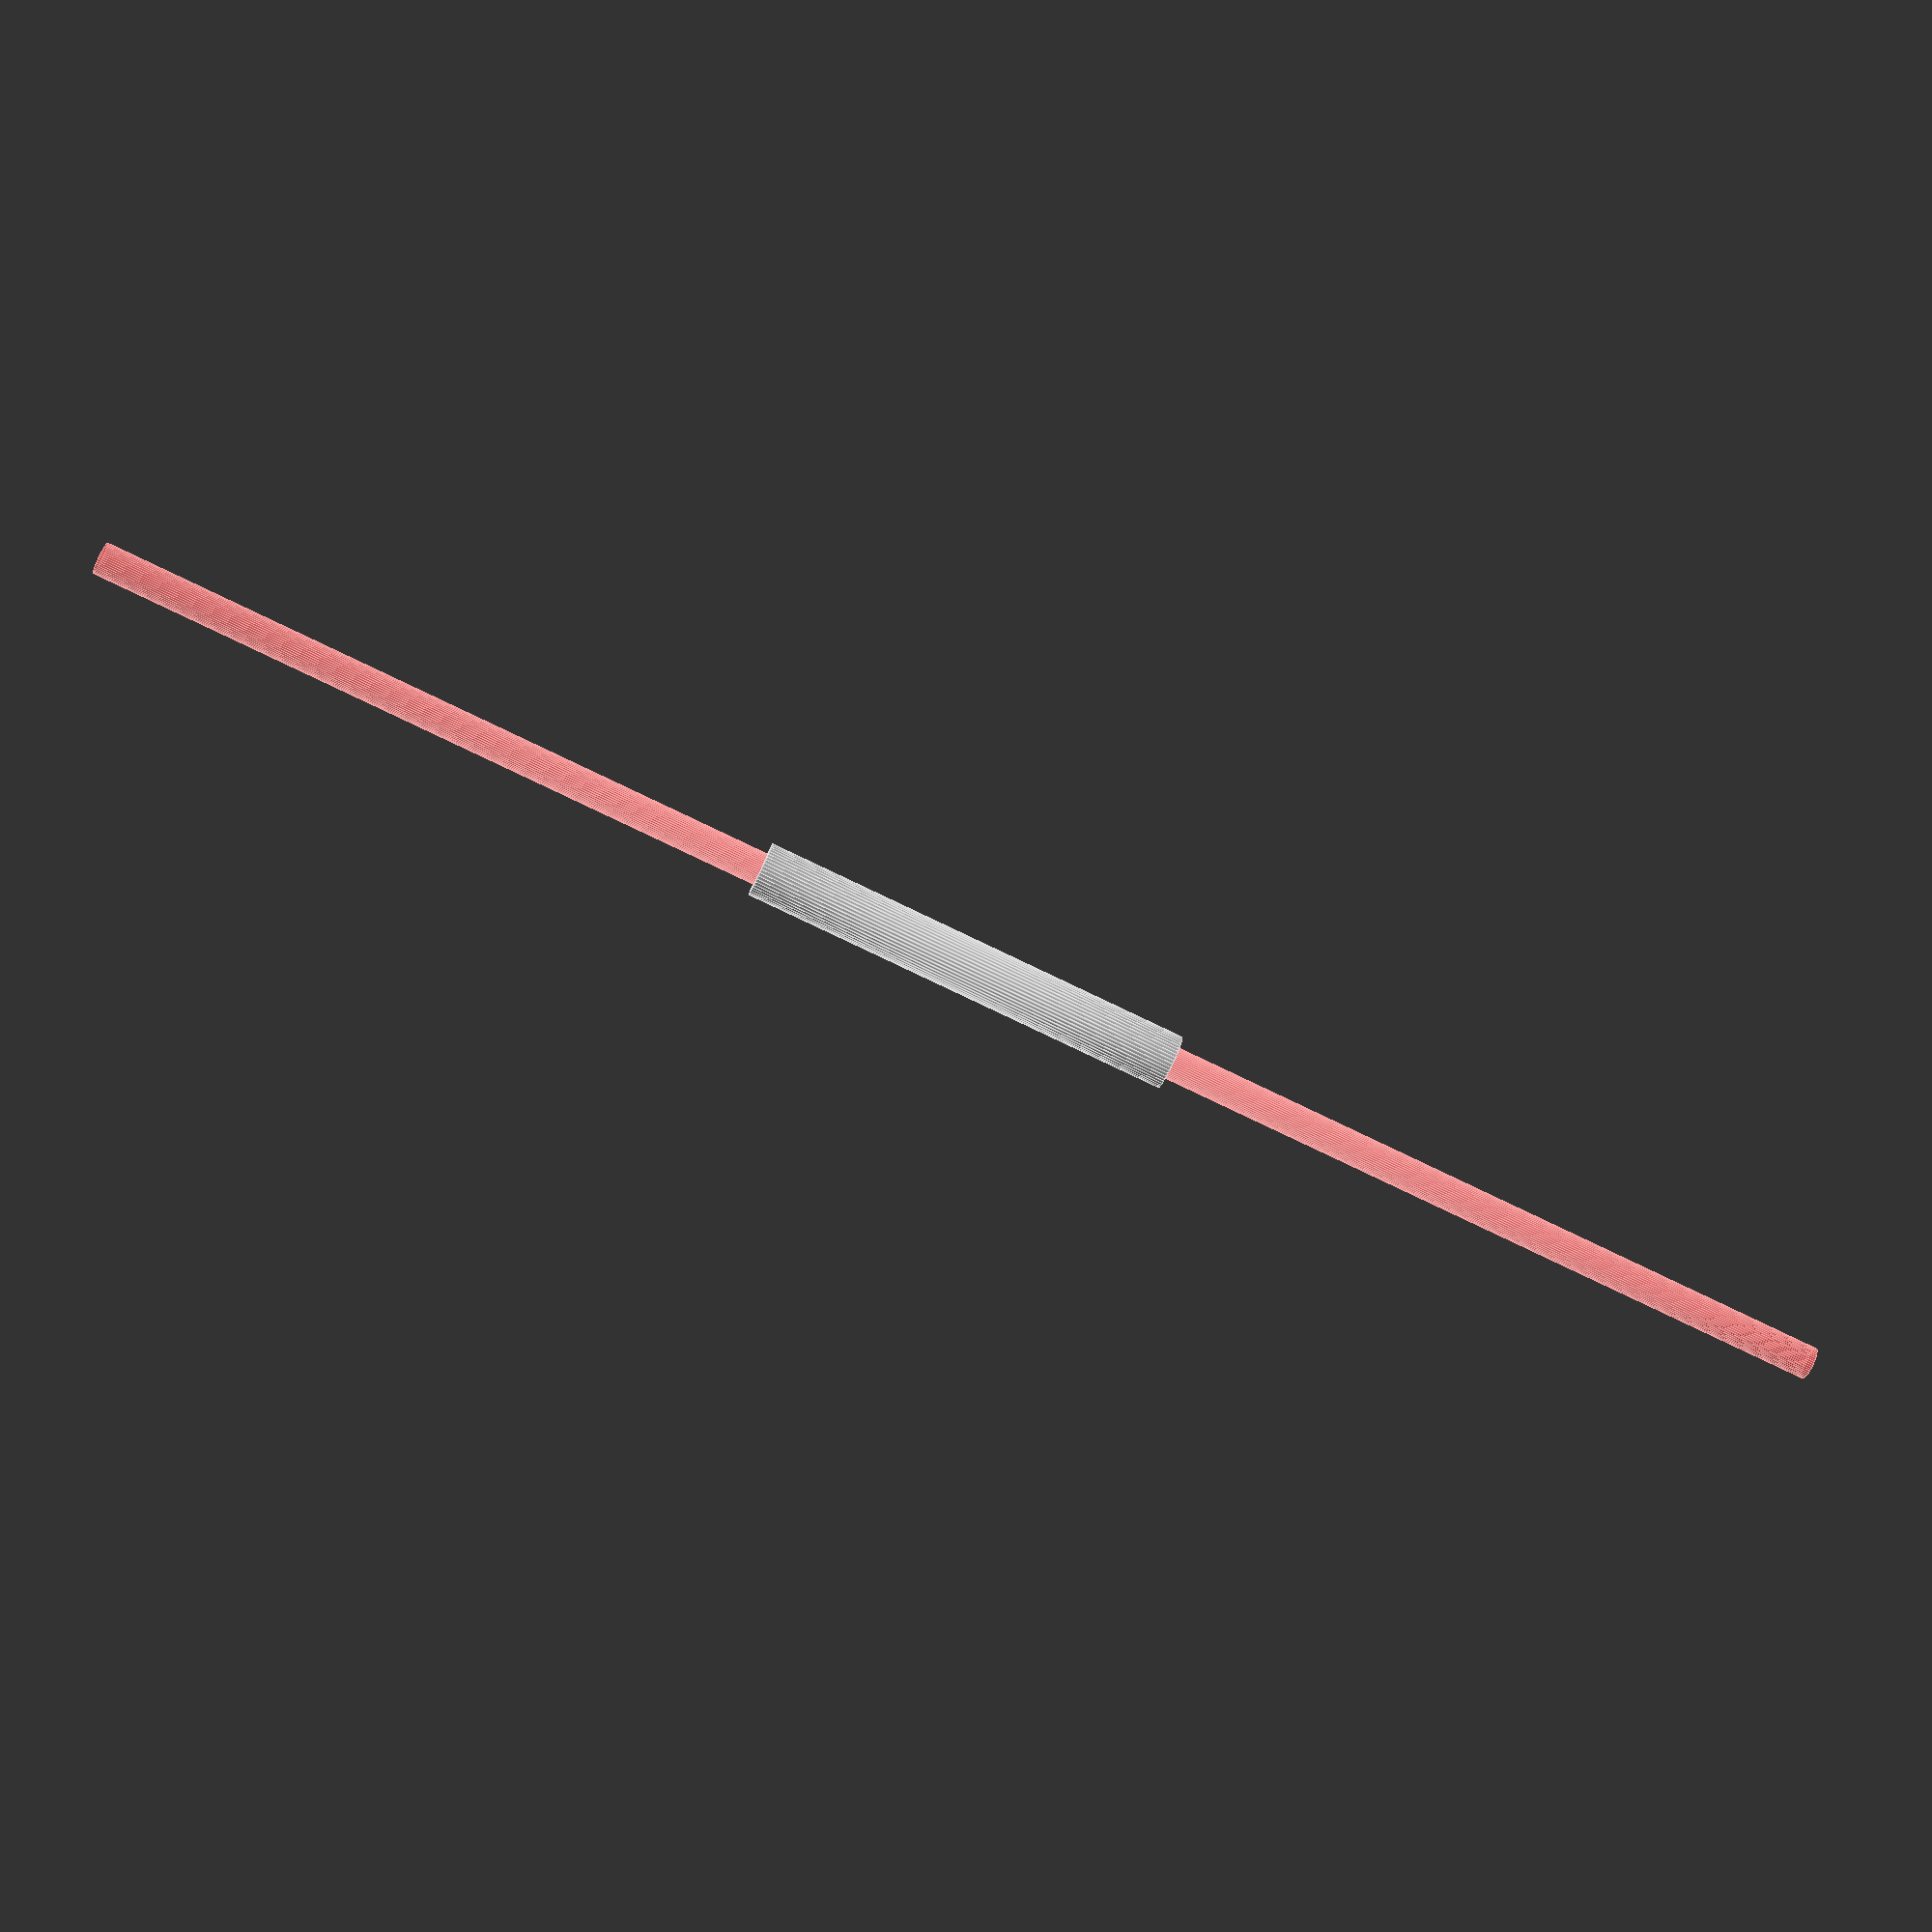
<openscad>
$fn = 50;


difference() {
	union() {
		translate(v = [0, 0, -24.0000000000]) {
			cylinder(h = 48, r = 3.0000000000);
		}
	}
	union() {
		#translate(v = [0, 0, -100.0000000000]) {
			cylinder(h = 200, r = 1.8000000000);
		}
	}
}
</openscad>
<views>
elev=261.1 azim=306.4 roll=295.5 proj=p view=edges
</views>
